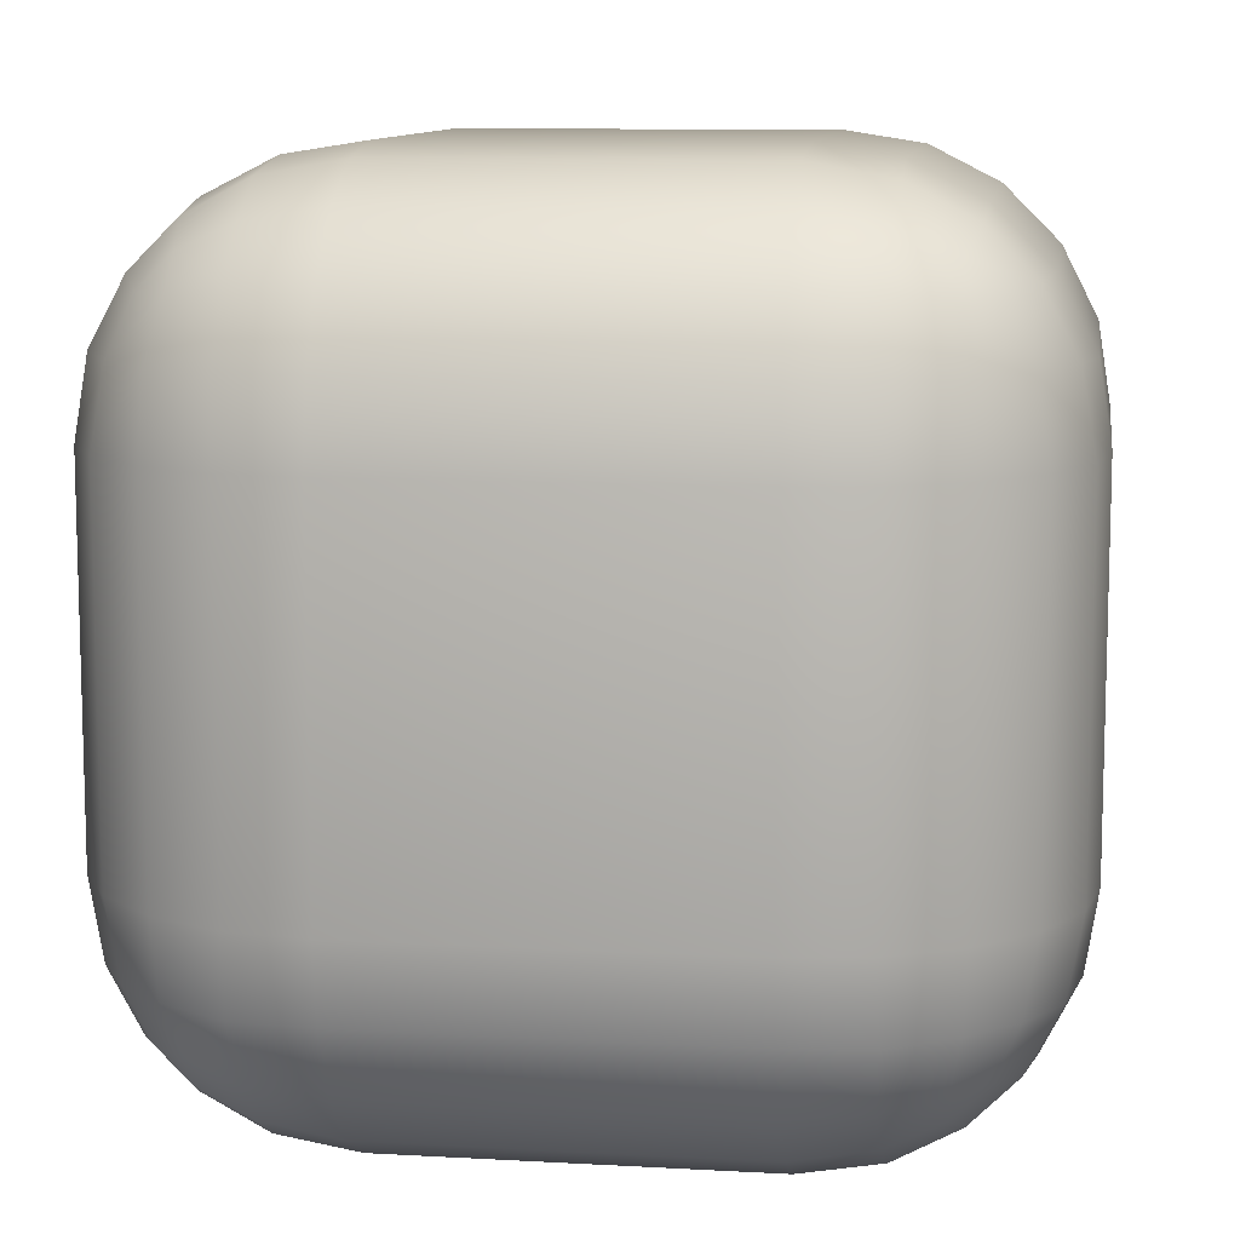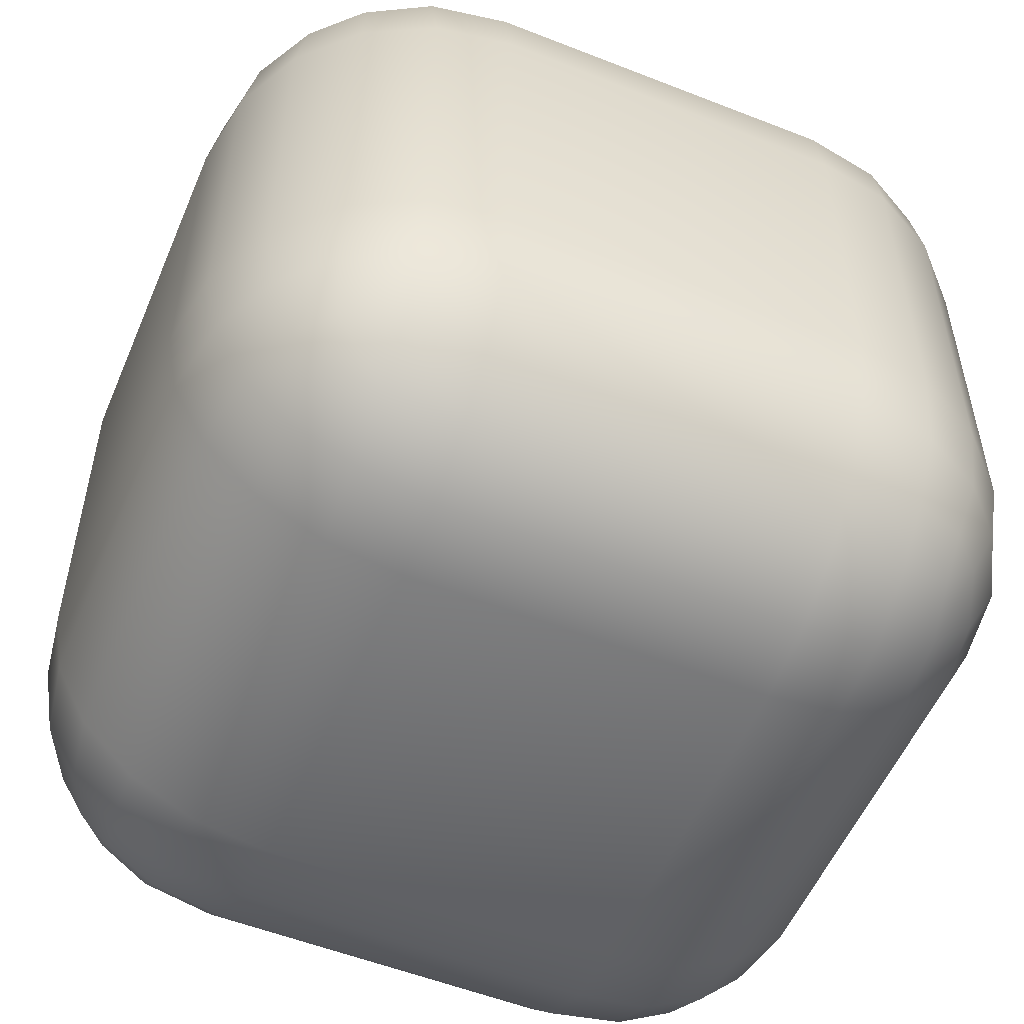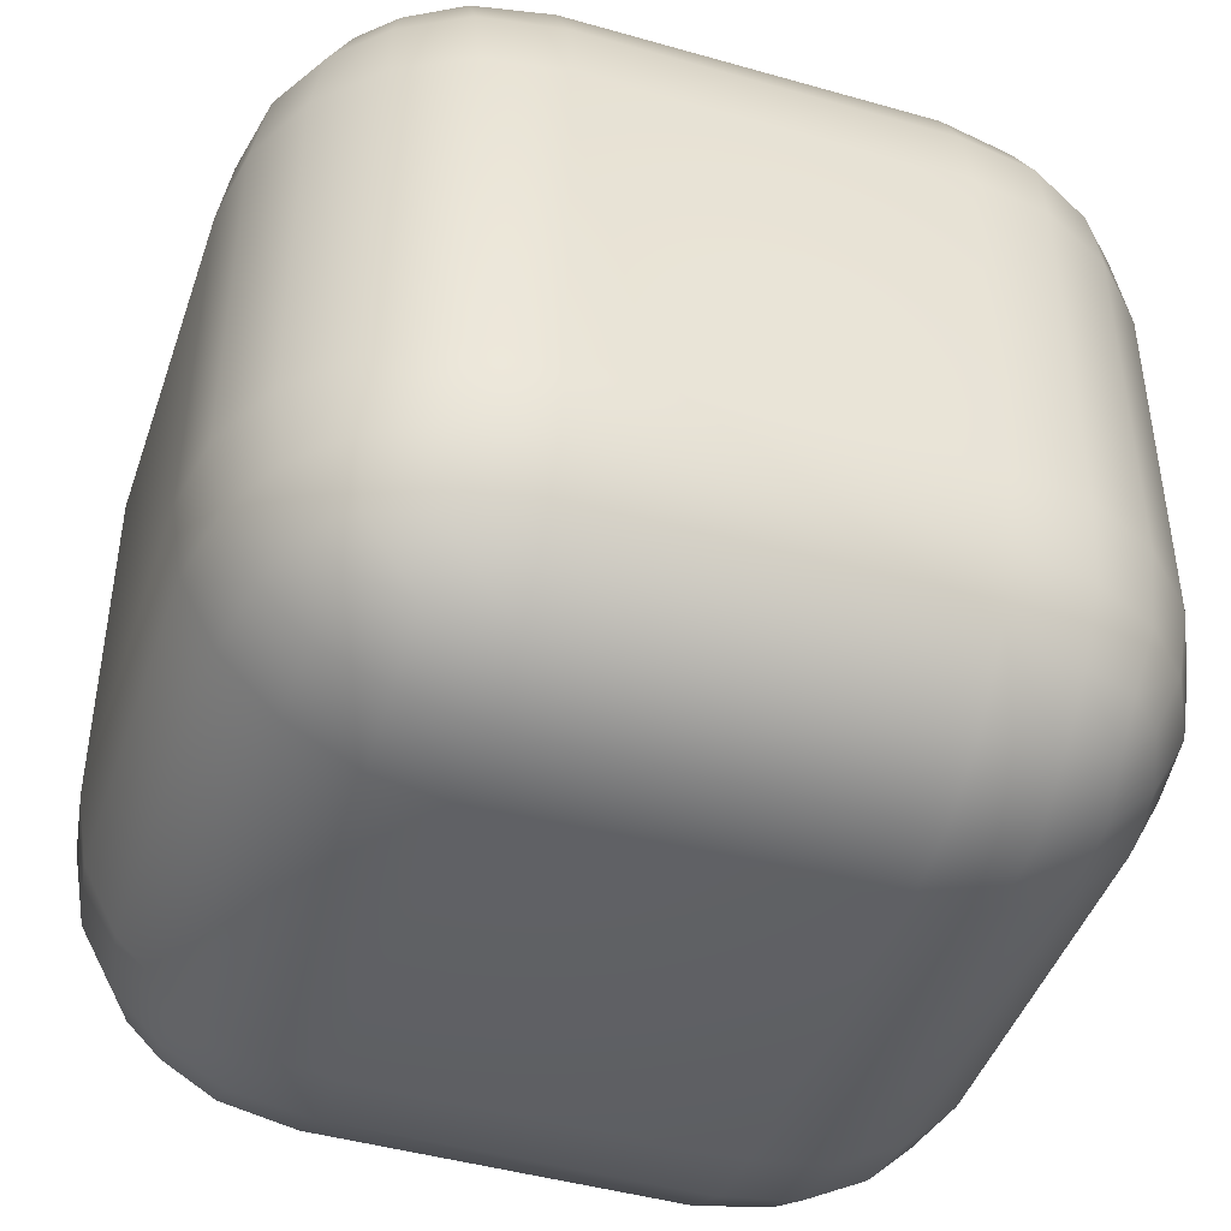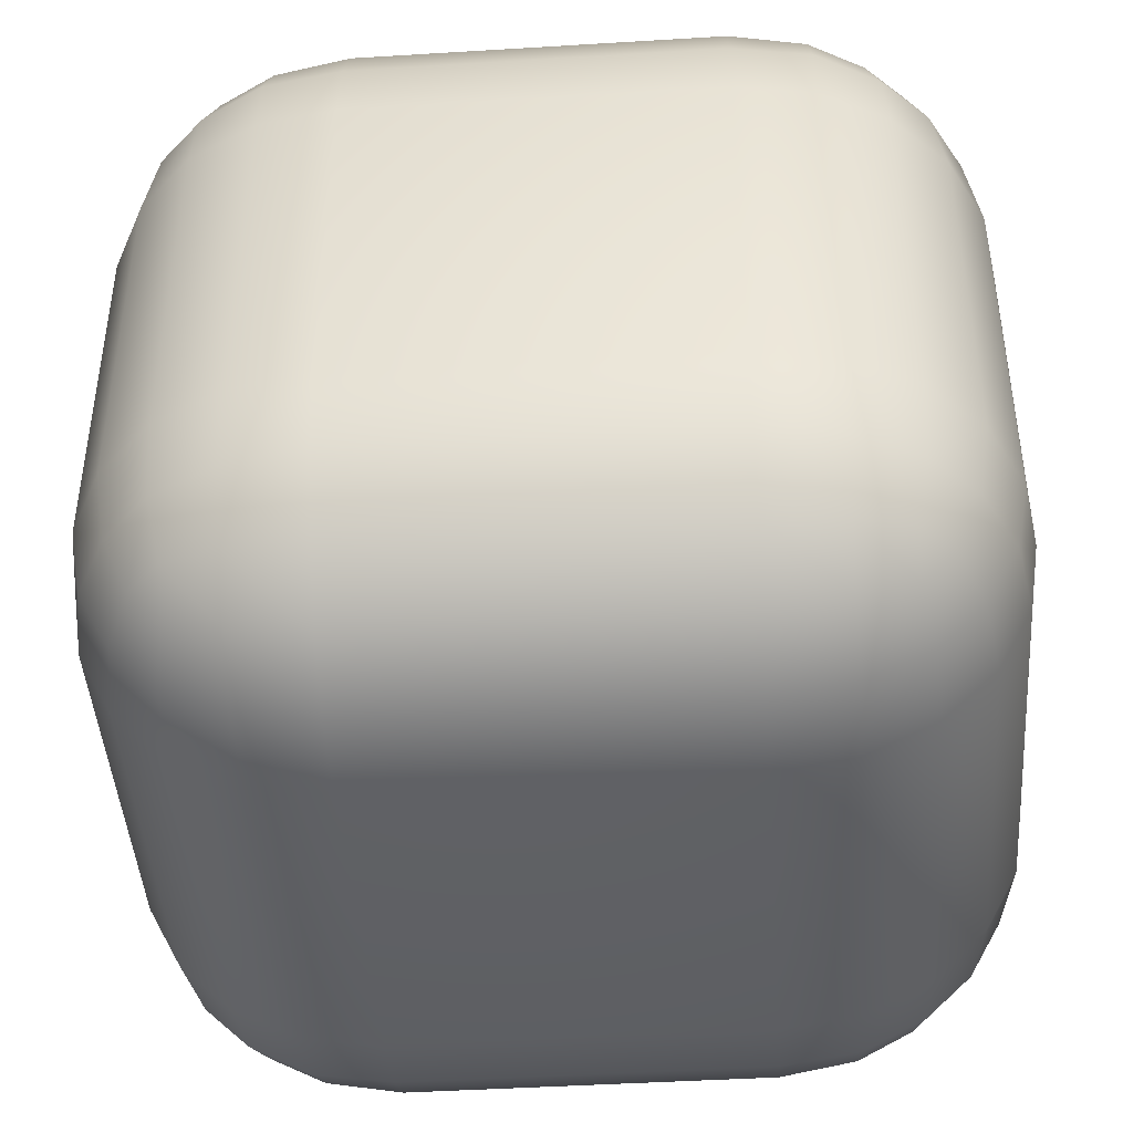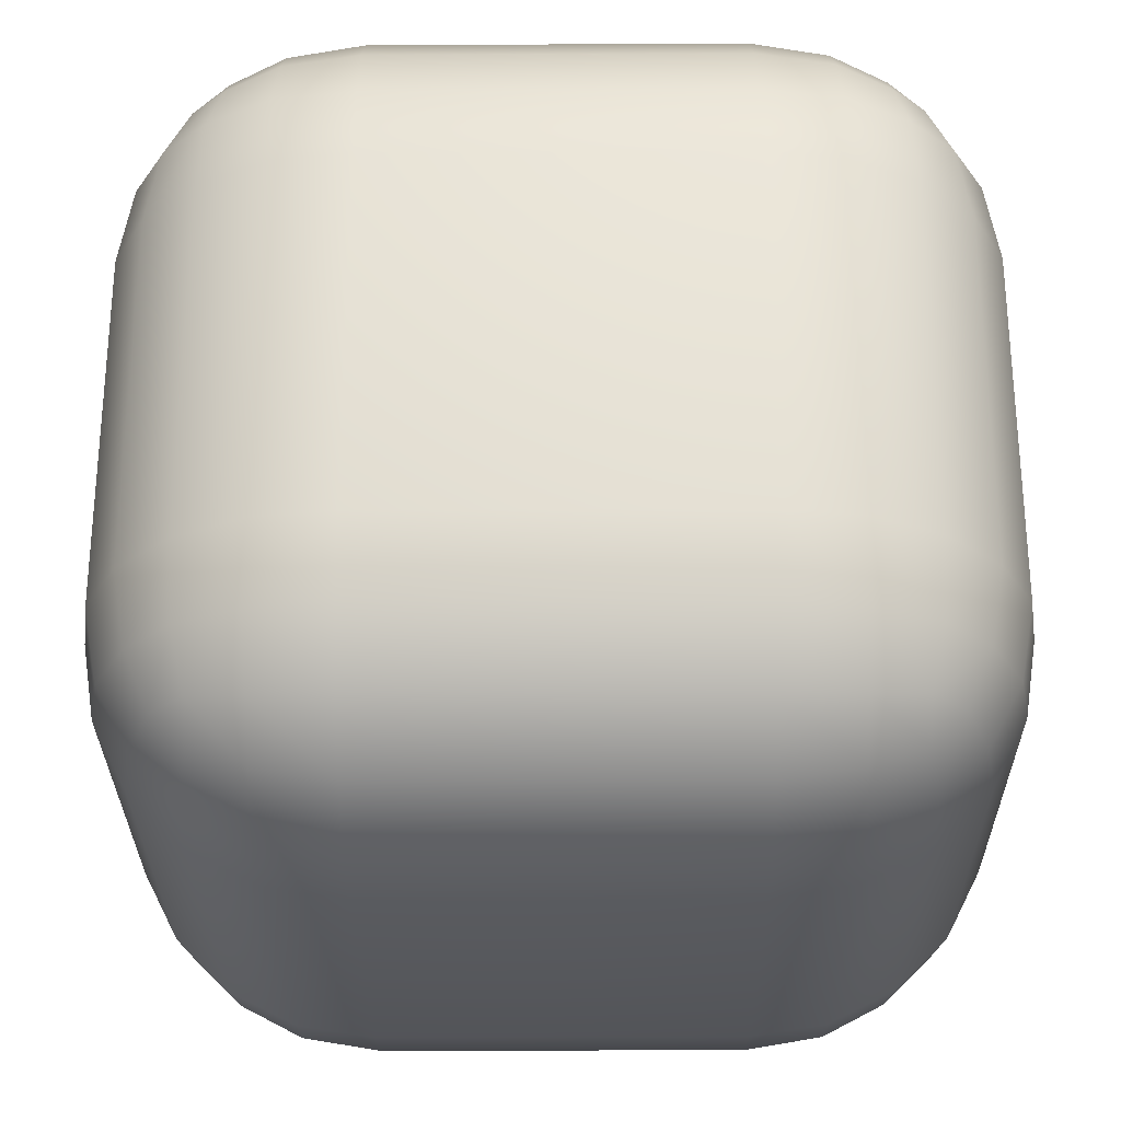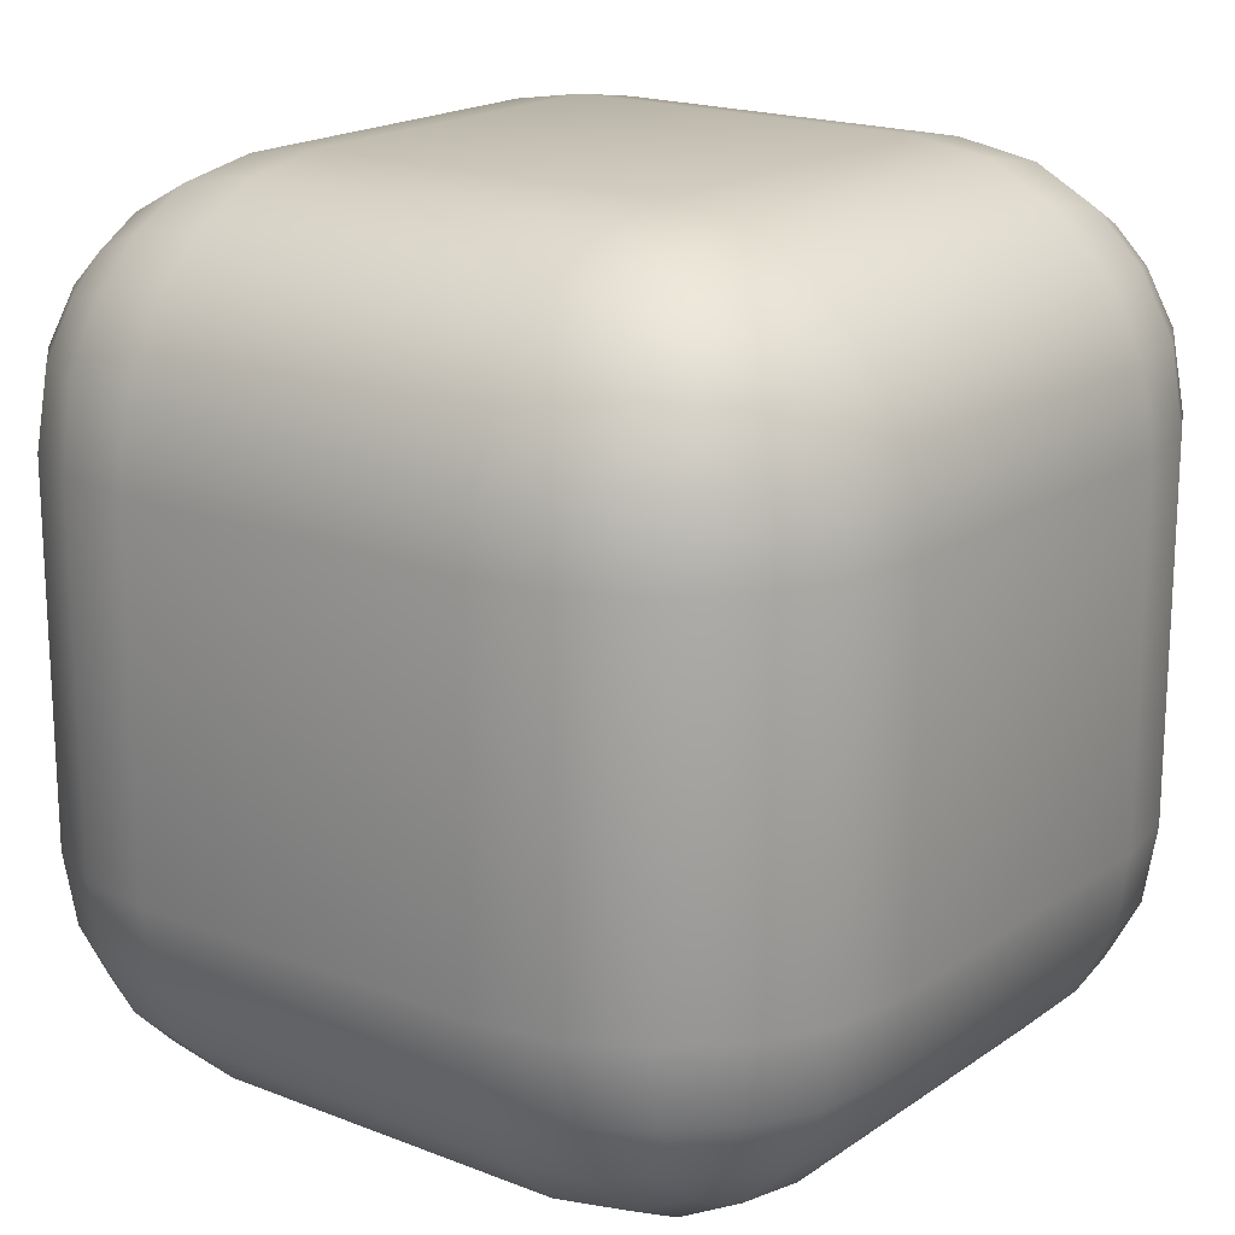
<metadata>
{"format":"obj","ext":"obj","renderer":"f3d","projection":"perspective","resolution":1024,"background":"white","views":[{"elev":10.2,"azim":8.2,"up":"+Z"},{"elev":-54.3,"azim":-112.7,"up":"+Z"},{"elev":-44.6,"azim":71.6,"up":"+Y"},{"elev":-44.4,"azim":-85.9,"up":"+Y"},{"elev":-28.2,"azim":-179.6,"up":"+Y"},{"elev":18.4,"azim":-52.7,"up":"+Z"}]}
</metadata>
<code>
o collision-col
v -0.4236 -1 0.4236
v -0.4236 -0.4236 1
v -1 -0.4236 0.4236
v -0.4236 -0.9718 0.6018
v -0.4236 -0.89 0.7624
v -0.6018 -0.9718 0.4236
v -0.6065 -0.9384 0.6075
v -0.6005 -0.8611 0.7545
v -0.7624 -0.89 0.4236
v -0.7548 -0.8607 0.601
v -0.7286 -0.806 0.7286
v -0.6018 -0.4236 0.9718
v -0.7624 -0.4236 0.89
v -0.4236 -0.6018 0.9718
v -0.6075 -0.6065 0.9384
v -0.7545 -0.6005 0.8611
v -0.4236 -0.7624 0.89
v -0.601 -0.7548 0.8607
v -0.7286 -0.7286 0.806
v -0.9718 -0.6018 0.4236
v -0.89 -0.7624 0.4236
v -0.9718 -0.4236 0.6018
v -0.9384 -0.6075 0.6065
v -0.8611 -0.7545 0.6005
v -0.89 -0.4236 0.7624
v -0.8607 -0.601 0.7548
v -0.806 -0.7286 0.7286
v -0.4236 0.4236 1
v -0.4236 1 0.4236
v -1 0.4236 0.4236
v -0.4236 0.6018 0.9718
v -0.4236 0.7624 0.89
v -0.6018 0.4236 0.9718
v -0.6065 0.6075 0.9384
v -0.6005 0.7545 0.8611
v -0.7624 0.4236 0.89
v -0.7548 0.601 0.8607
v -0.7286 0.7286 0.806
v -0.6018 0.9718 0.4236
v -0.7624 0.89 0.4236
v -0.4236 0.9718 0.6018
v -0.6075 0.9384 0.6065
v -0.7545 0.8611 0.6005
v -0.4236 0.89 0.7624
v -0.601 0.8607 0.7548
v -0.7286 0.806 0.7286
v -0.9718 0.4236 0.6018
v -0.89 0.4236 0.7624
v -0.9718 0.6018 0.4236
v -0.9384 0.6065 0.6075
v -0.8611 0.6005 0.7545
v -0.89 0.7624 0.4236
v -0.8607 0.7548 0.601
v -0.806 0.7286 0.7286
v -0.4236 -1 -0.4236
v -1 -0.4236 -0.4236
v -0.4236 -0.4236 -1
v -0.6018 -0.9718 -0.4236
v -0.7624 -0.89 -0.4236
v -0.4236 -0.9718 -0.6018
v -0.6075 -0.9384 -0.6065
v -0.7545 -0.8611 -0.6005
v -0.4236 -0.89 -0.7624
v -0.601 -0.8607 -0.7548
v -0.7286 -0.806 -0.7286
v -0.9718 -0.4236 -0.6018
v -0.89 -0.4236 -0.7624
v -0.9718 -0.6018 -0.4236
v -0.9384 -0.6065 -0.6075
v -0.8611 -0.6005 -0.7545
v -0.89 -0.7624 -0.4236
v -0.8607 -0.7548 -0.601
v -0.806 -0.7286 -0.7286
v -0.4236 -0.6018 -0.9718
v -0.4236 -0.7624 -0.89
v -0.6018 -0.4236 -0.9718
v -0.6065 -0.6075 -0.9384
v -0.6005 -0.7545 -0.8611
v -0.7624 -0.4236 -0.89
v -0.7548 -0.601 -0.8607
v -0.7286 -0.7286 -0.806
v -0.4236 1 -0.4236
v -0.4236 0.4236 -1
v -1 0.4236 -0.4236
v -0.4236 0.9718 -0.6018
v -0.4236 0.89 -0.7624
v -0.6018 0.9718 -0.4236
v -0.6065 0.9384 -0.6075
v -0.6005 0.8611 -0.7545
v -0.7624 0.89 -0.4236
v -0.7548 0.8607 -0.601
v -0.7286 0.806 -0.7286
v -0.6018 0.4236 -0.9718
v -0.7624 0.4236 -0.89
v -0.4236 0.6018 -0.9718
v -0.6075 0.6065 -0.9384
v -0.7545 0.6005 -0.8611
v -0.4236 0.7624 -0.89
v -0.601 0.7548 -0.8607
v -0.7286 0.7286 -0.806
v -0.9718 0.6018 -0.4236
v -0.89 0.7624 -0.4236
v -0.9718 0.4236 -0.6018
v -0.9384 0.6075 -0.6065
v -0.8611 0.7545 -0.6005
v -0.89 0.4236 -0.7624
v -0.8607 0.601 -0.7548
v -0.806 0.7286 -0.7286
v 0.4236 -1 0.4236
v 1 -0.4236 0.4236
v 0.4236 -0.4236 1
v 0.6018 -0.9718 0.4236
v 0.7624 -0.89 0.4236
v 0.4236 -0.9718 0.6018
v 0.6075 -0.9384 0.6065
v 0.7545 -0.8611 0.6005
v 0.4236 -0.89 0.7624
v 0.601 -0.8607 0.7548
v 0.7286 -0.806 0.7286
v 0.9718 -0.4236 0.6018
v 0.89 -0.4236 0.7624
v 0.9718 -0.6018 0.4236
v 0.9384 -0.6065 0.6075
v 0.8611 -0.6005 0.7545
v 0.89 -0.7624 0.4236
v 0.8607 -0.7548 0.601
v 0.806 -0.7286 0.7286
v 0.4236 -0.6018 0.9718
v 0.4236 -0.7624 0.89
v 0.6018 -0.4236 0.9718
v 0.6065 -0.6075 0.9384
v 0.6005 -0.7545 0.8611
v 0.7624 -0.4236 0.89
v 0.7548 -0.601 0.8607
v 0.7286 -0.7286 0.806
v 0.4236 1 0.4236
v 0.4236 0.4236 1
v 1 0.4236 0.4236
v 0.4236 0.9718 0.6018
v 0.4236 0.89 0.7624
v 0.6018 0.9718 0.4236
v 0.6065 0.9384 0.6075
v 0.6005 0.8611 0.7545
v 0.7624 0.89 0.4236
v 0.7548 0.8607 0.601
v 0.7286 0.806 0.7286
v 0.6018 0.4236 0.9718
v 0.7624 0.4236 0.89
v 0.4236 0.6018 0.9718
v 0.6075 0.6065 0.9384
v 0.7545 0.6005 0.8611
v 0.4236 0.7624 0.89
v 0.601 0.7548 0.8607
v 0.7286 0.7286 0.806
v 0.9718 0.6018 0.4236
v 0.89 0.7624 0.4236
v 0.9718 0.4236 0.6018
v 0.9384 0.6075 0.6065
v 0.8611 0.7545 0.6005
v 0.89 0.4236 0.7624
v 0.8607 0.601 0.7548
v 0.806 0.7286 0.7286
v 0.4236 -1 -0.4236
v 0.4236 -0.4236 -1
v 1 -0.4236 -0.4236
v 0.4236 -0.9718 -0.6018
v 0.4236 -0.89 -0.7624
v 0.6018 -0.9718 -0.4236
v 0.6065 -0.9384 -0.6075
v 0.6005 -0.8611 -0.7545
v 0.7624 -0.89 -0.4236
v 0.7548 -0.8607 -0.601
v 0.7286 -0.806 -0.7286
v 0.6018 -0.4236 -0.9718
v 0.7624 -0.4236 -0.89
v 0.4236 -0.6018 -0.9718
v 0.6075 -0.6065 -0.9384
v 0.7545 -0.6005 -0.8611
v 0.4236 -0.7624 -0.89
v 0.601 -0.7548 -0.8607
v 0.7286 -0.7286 -0.806
v 0.9718 -0.6018 -0.4236
v 0.89 -0.7624 -0.4236
v 0.9718 -0.4236 -0.6018
v 0.9384 -0.6075 -0.6065
v 0.8611 -0.7545 -0.6005
v 0.89 -0.4236 -0.7624
v 0.8607 -0.601 -0.7548
v 0.806 -0.7286 -0.7286
v 0.4236 1 -0.4236
v 1 0.4236 -0.4236
v 0.4236 0.4236 -1
v 0.6018 0.9718 -0.4236
v 0.7624 0.89 -0.4236
v 0.4236 0.9718 -0.6018
v 0.6075 0.9384 -0.6065
v 0.7545 0.8611 -0.6005
v 0.4236 0.89 -0.7624
v 0.601 0.8607 -0.7548
v 0.7286 0.806 -0.7286
v 0.9718 0.4236 -0.6018
v 0.89 0.4236 -0.7624
v 0.9718 0.6018 -0.4236
v 0.9384 0.6065 -0.6075
v 0.8611 0.6005 -0.7545
v 0.89 0.7624 -0.4236
v 0.8607 0.7548 -0.601
v 0.806 0.7286 -0.7286
v 0.4236 0.6018 -0.9718
v 0.4236 0.7624 -0.89
v 0.6018 0.4236 -0.9718
v 0.6065 0.6075 -0.9384
v 0.6005 0.7545 -0.8611
v 0.7624 0.4236 -0.89
v 0.7548 0.601 -0.8607
v 0.7286 0.7286 -0.806
f 111 137 28 2
f 165 191 138 110
f 190 82 29 136
f 3 30 84 56
f 57 83 192 164
f 1 4 7 6
f 4 5 8 7
f 5 17 18 8
f 6 7 10 9
f 7 8 11 10
f 8 18 19 11
f 2 12 15 14
f 12 13 16 15
f 13 25 26 16
f 14 15 18 17
f 15 16 19 18
f 16 26 27 19
f 3 20 23 22
f 20 21 24 23
f 21 9 10 24
f 22 23 26 25
f 23 24 27 26
f 24 10 11 27
f 11 19 27
f 28 31 34 33
f 31 32 35 34
f 32 44 45 35
f 33 34 37 36
f 34 35 38 37
f 35 45 46 38
f 29 39 42 41
f 39 40 43 42
f 40 52 53 43
f 41 42 45 44
f 42 43 46 45
f 43 53 54 46
f 30 47 50 49
f 47 48 51 50
f 48 36 37 51
f 49 50 53 52
f 50 51 54 53
f 51 37 38 54
f 38 46 54
f 55 58 61 60
f 58 59 62 61
f 59 71 72 62
f 60 61 64 63
f 61 62 65 64
f 62 72 73 65
f 56 66 69 68
f 66 67 70 69
f 67 79 80 70
f 68 69 72 71
f 69 70 73 72
f 70 80 81 73
f 57 74 77 76
f 74 75 78 77
f 75 63 64 78
f 76 77 80 79
f 77 78 81 80
f 78 64 65 81
f 65 73 81
f 82 85 88 87
f 85 86 89 88
f 86 98 99 89
f 87 88 91 90
f 88 89 92 91
f 89 99 100 92
f 83 93 96 95
f 93 94 97 96
f 94 106 107 97
f 95 96 99 98
f 96 97 100 99
f 97 107 108 100
f 84 101 104 103
f 101 102 105 104
f 102 90 91 105
f 103 104 107 106
f 104 105 108 107
f 105 91 92 108
f 92 100 108
f 109 112 115 114
f 112 113 116 115
f 113 125 126 116
f 114 115 118 117
f 115 116 119 118
f 116 126 127 119
f 110 120 123 122
f 120 121 124 123
f 121 133 134 124
f 122 123 126 125
f 123 124 127 126
f 124 134 135 127
f 111 128 131 130
f 128 129 132 131
f 129 117 118 132
f 130 131 134 133
f 131 132 135 134
f 132 118 119 135
f 119 127 135
f 136 139 142 141
f 139 140 143 142
f 140 152 153 143
f 141 142 145 144
f 142 143 146 145
f 143 153 154 146
f 137 147 150 149
f 147 148 151 150
f 148 160 161 151
f 149 150 153 152
f 150 151 154 153
f 151 161 162 154
f 138 155 158 157
f 155 156 159 158
f 156 144 145 159
f 157 158 161 160
f 158 159 162 161
f 159 145 146 162
f 146 154 162
f 163 166 169 168
f 166 167 170 169
f 167 179 180 170
f 168 169 172 171
f 169 170 173 172
f 170 180 181 173
f 164 174 177 176
f 174 175 178 177
f 175 187 188 178
f 176 177 180 179
f 177 178 181 180
f 178 188 189 181
f 165 182 185 184
f 182 183 186 185
f 183 171 172 186
f 184 185 188 187
f 185 186 189 188
f 186 172 173 189
f 173 181 189
f 190 193 196 195
f 193 194 197 196
f 194 206 207 197
f 195 196 199 198
f 196 197 200 199
f 197 207 208 200
f 191 201 204 203
f 201 202 205 204
f 202 214 215 205
f 203 204 207 206
f 204 205 208 207
f 205 215 216 208
f 192 209 212 211
f 209 210 213 212
f 210 198 199 213
f 211 212 215 214
f 212 213 216 215
f 213 199 200 216
f 200 208 216
f 55 1 6 58
f 58 6 9 59
f 59 9 21 71
f 71 21 20 68
f 68 20 3 56
f 2 28 33 12
f 12 33 36 13
f 13 36 48 25
f 25 48 47 22
f 22 47 30 3
f 29 82 87 39
f 39 87 90 40
f 40 90 102 52
f 52 102 101 49
f 49 101 84 30
f 83 57 76 93
f 93 76 79 94
f 94 79 67 106
f 106 67 66 103
f 103 66 56 84
f 163 55 60 166
f 166 60 63 167
f 167 63 75 179
f 179 75 74 176
f 176 74 57 164
f 82 190 195 85
f 85 195 198 86
f 86 198 210 98
f 98 210 209 95
f 95 209 192 83
f 191 165 184 201
f 201 184 187 202
f 202 187 175 214
f 214 175 174 211
f 211 174 164 192
f 109 163 168 112
f 112 168 171 113
f 113 171 183 125
f 125 183 182 122
f 122 182 165 110
f 190 136 141 193
f 193 141 144 194
f 194 144 156 206
f 206 156 155 203
f 203 155 138 191
f 137 111 130 147
f 147 130 133 148
f 148 133 121 160
f 160 121 120 157
f 157 120 110 138
f 1 109 114 4
f 4 114 117 5
f 5 117 129 17
f 17 129 128 14
f 14 128 111 2
f 136 29 41 139
f 139 41 44 140
f 140 44 32 152
f 152 32 31 149
f 149 31 28 137
f 55 163 109 1

</code>
